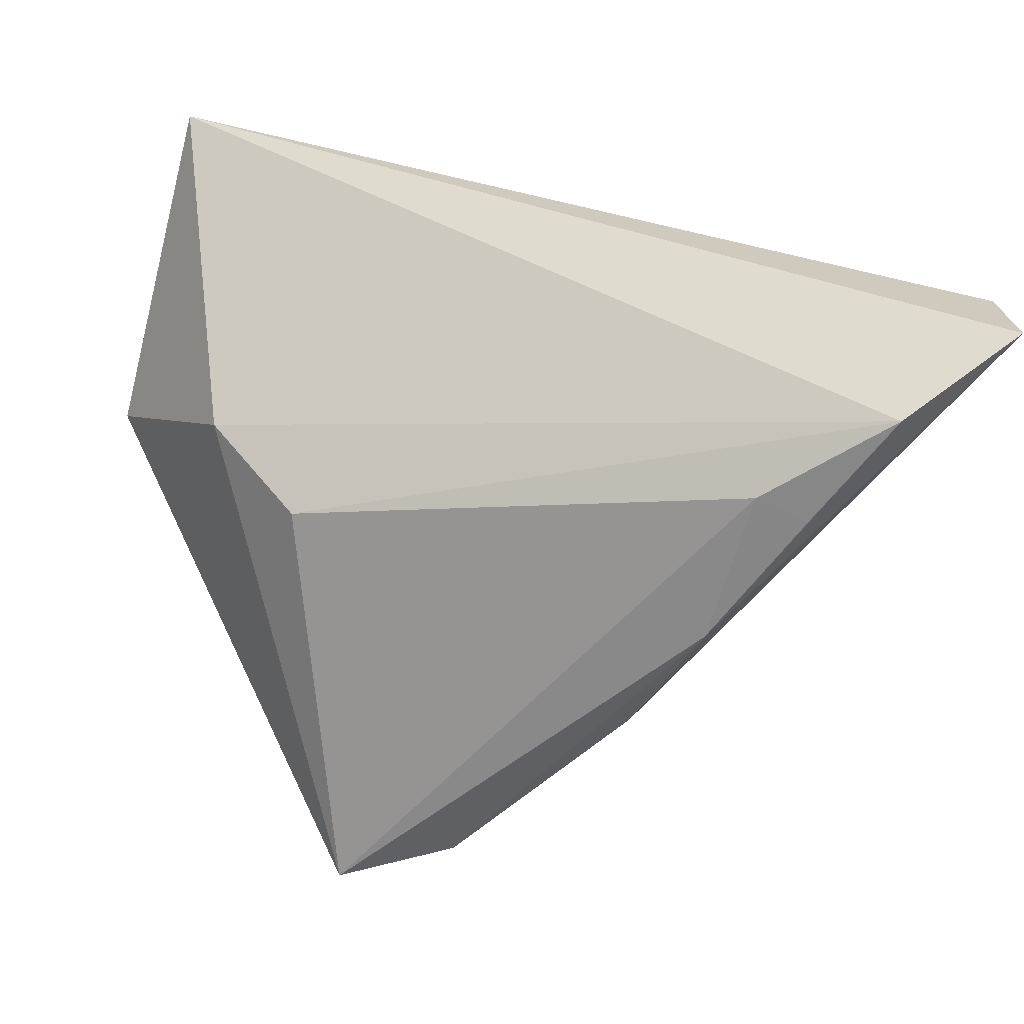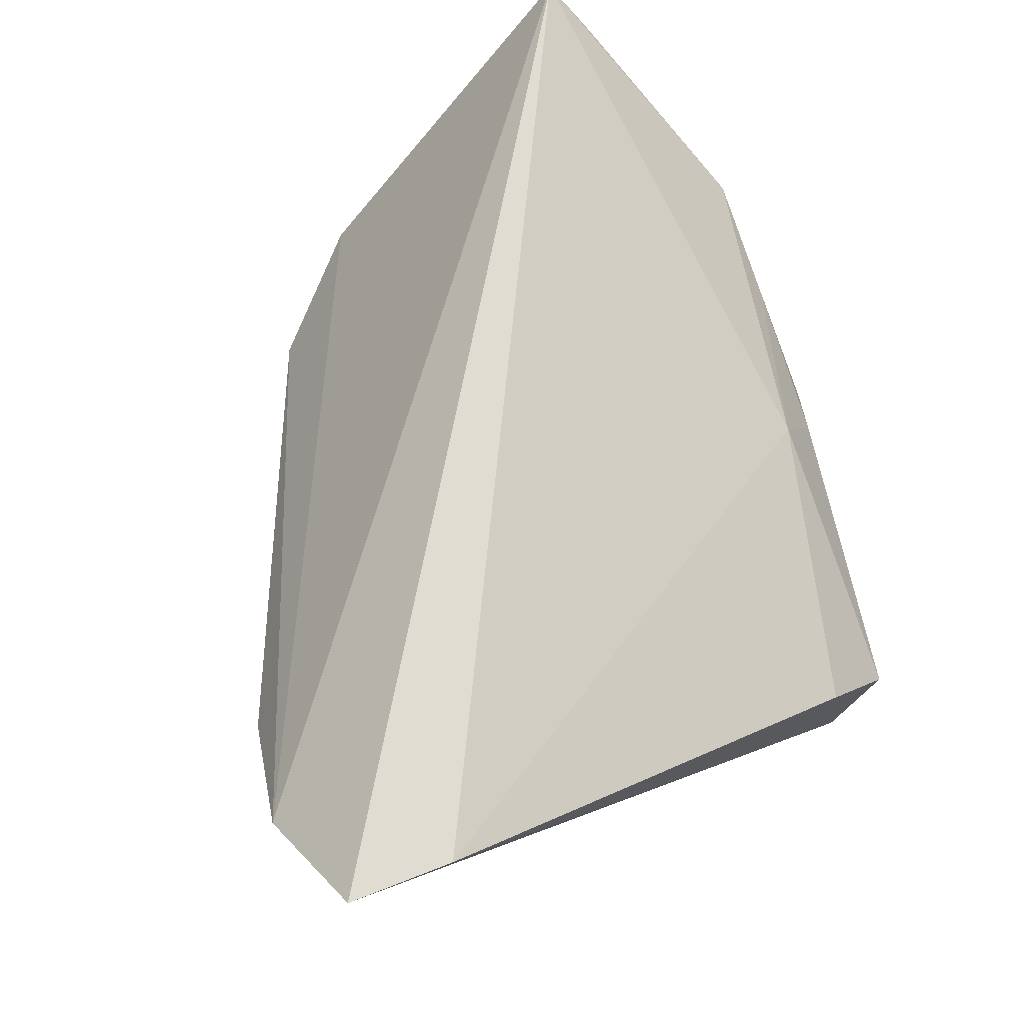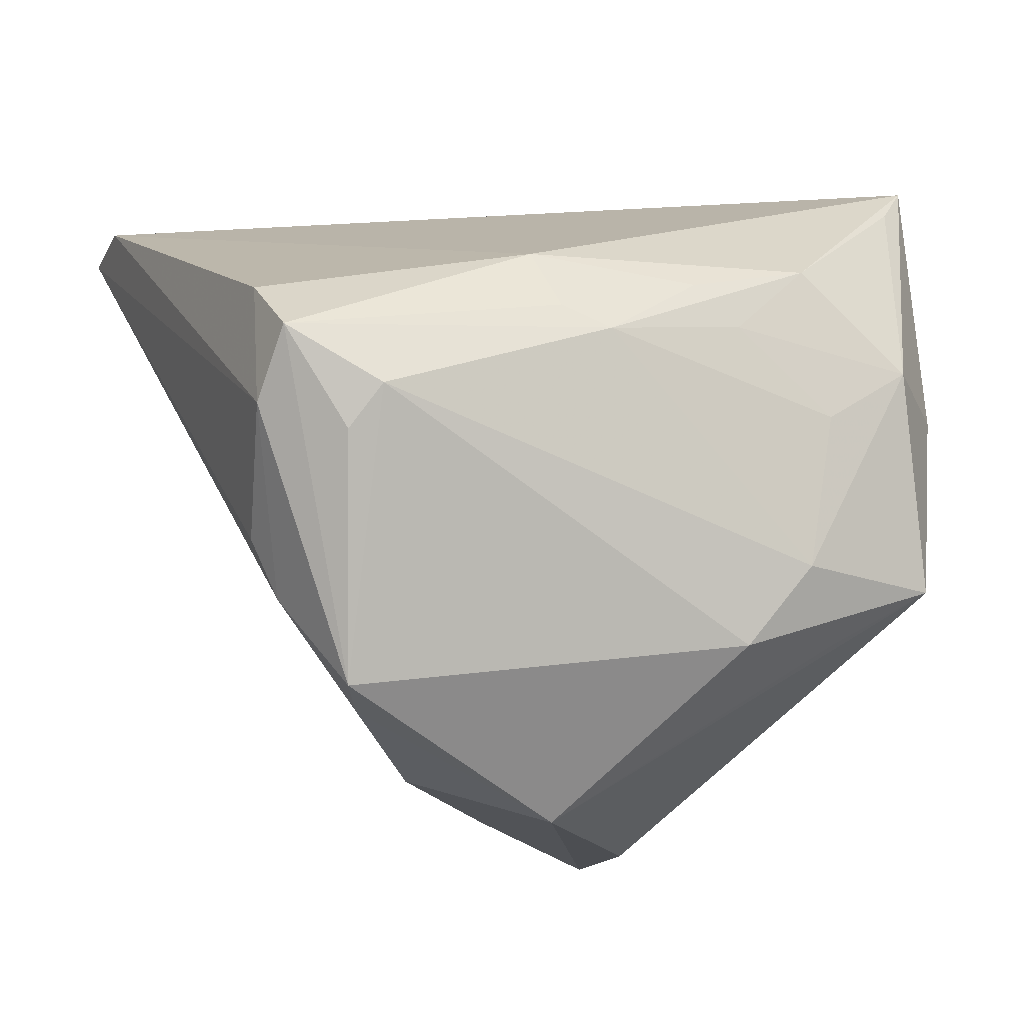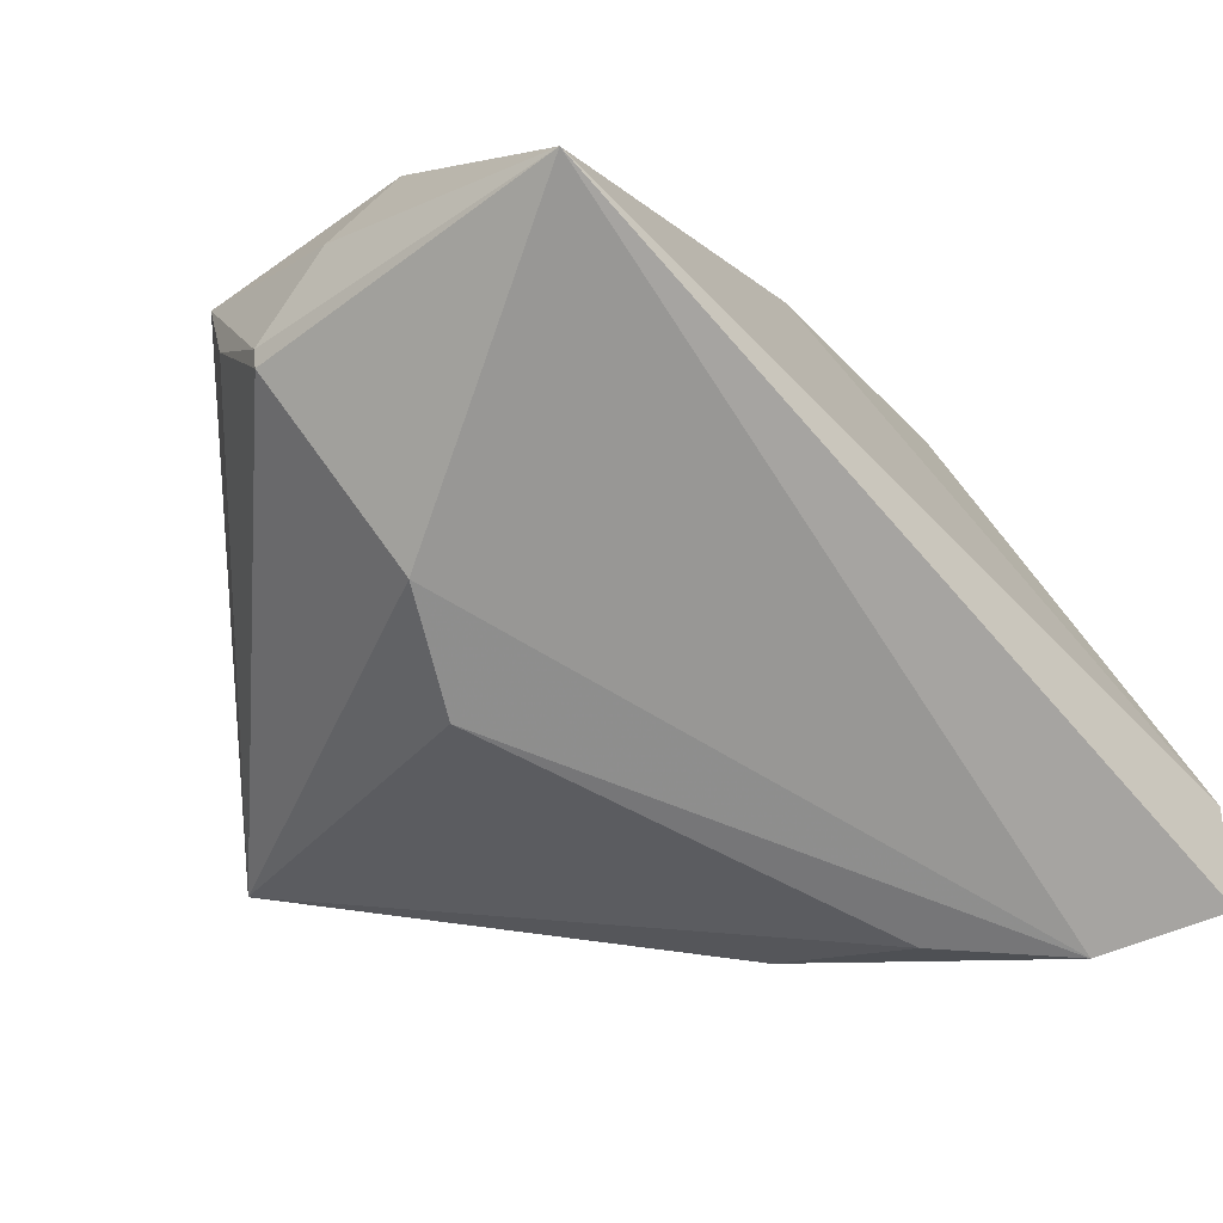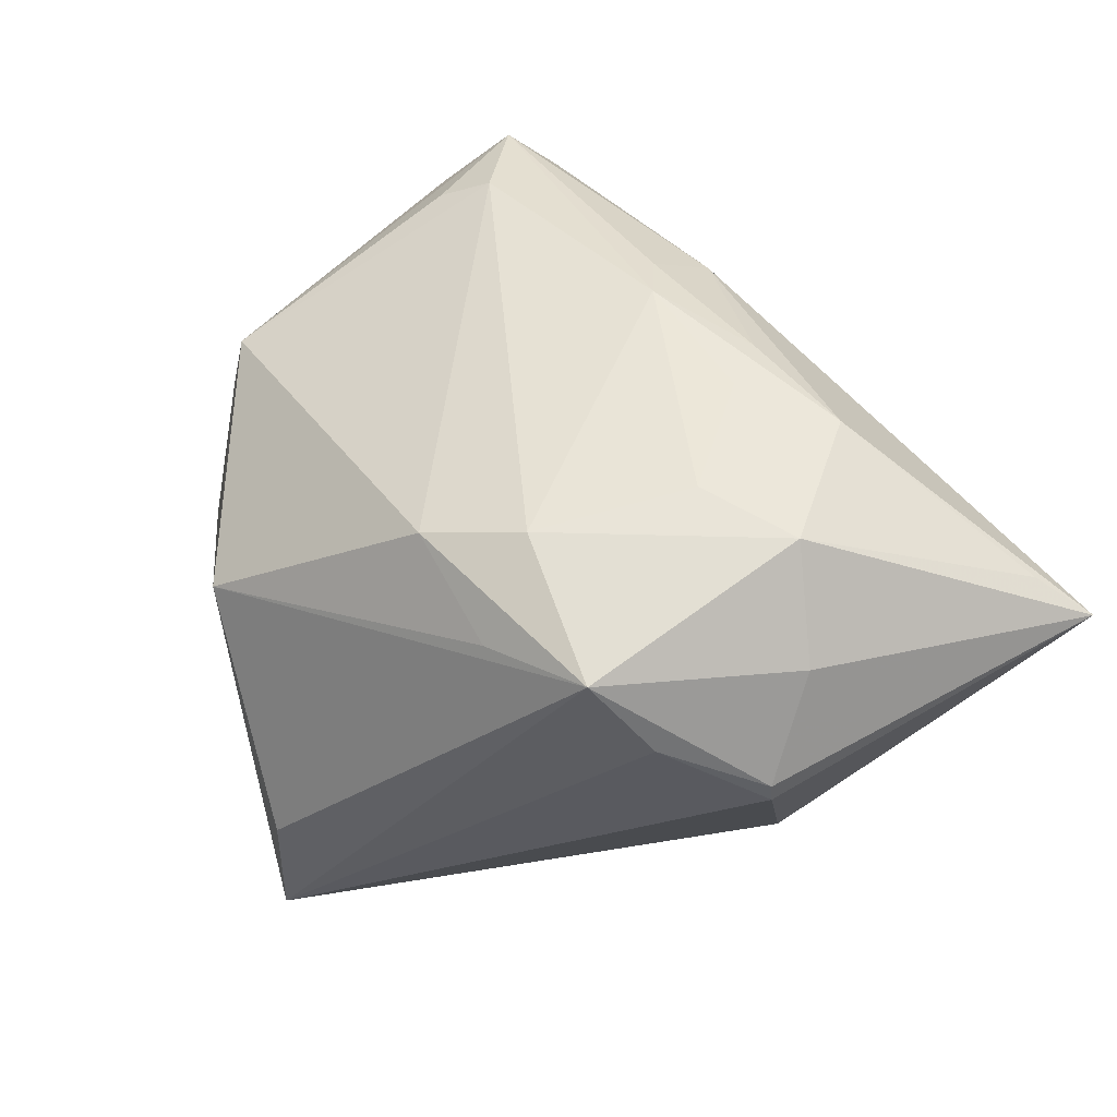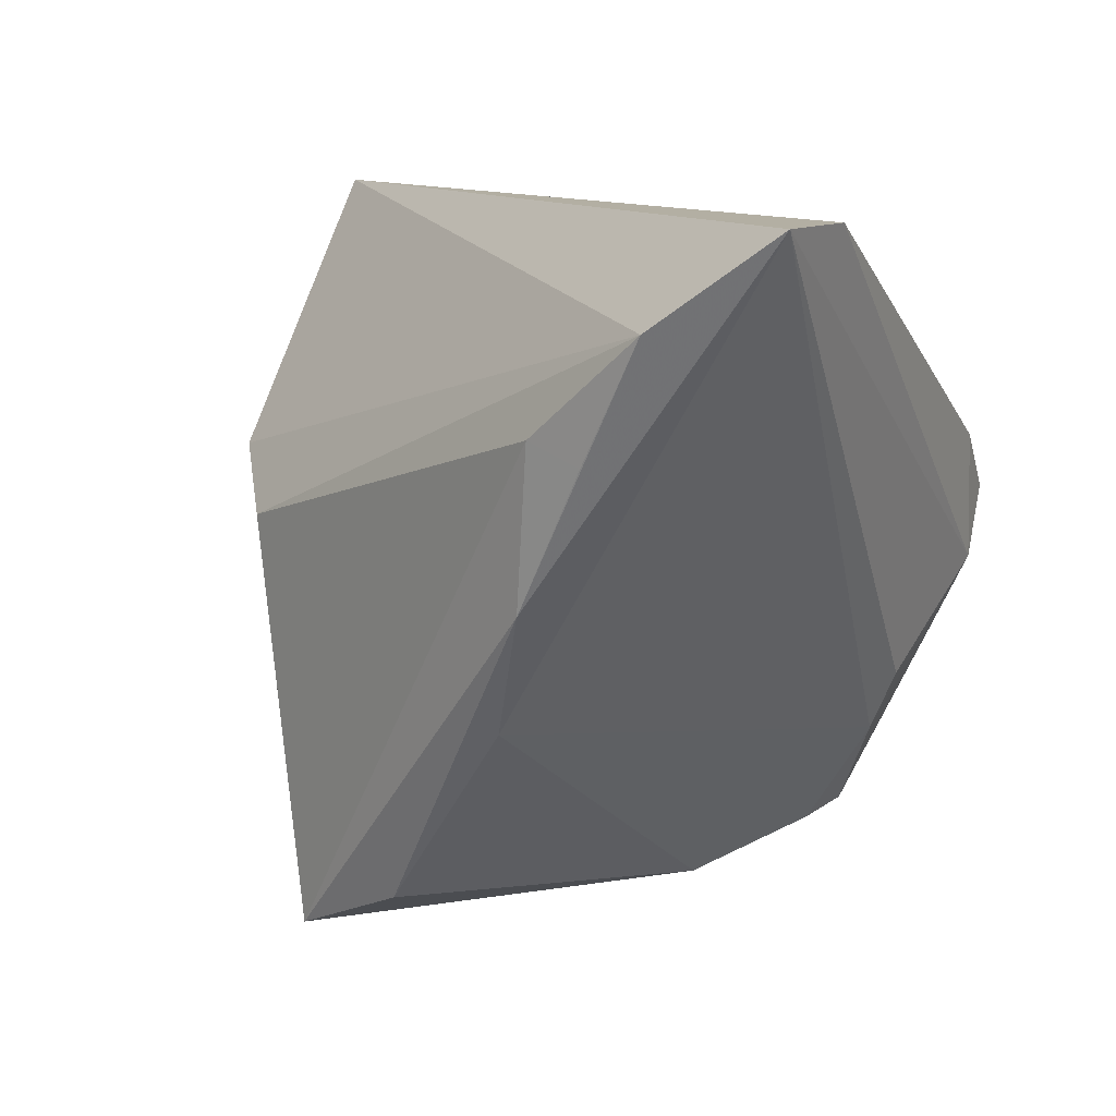
<metadata>
{"format":"obj","ext":"obj","renderer":"f3d","projection":"perspective","resolution":1024,"background":"white","views":[{"elev":-67.5,"azim":172.4,"up":"+Z"},{"elev":69.3,"azim":-105.7,"up":"+Y"},{"elev":-18.2,"azim":-14.7,"up":"+Y"},{"elev":-23.7,"azim":135.6,"up":"+Z"},{"elev":42.1,"azim":68.5,"up":"+Z"},{"elev":11.1,"azim":-142.2,"up":"+Y"}]}
</metadata>
<code>
v -0.0243 0.02008 -0.03635
v -0.03723 0.01439 0.02821
v -0.024 0.00103 0.03693
v 0.02672 0.005236 -0.02159
v 0.01736 -0.04034 -0.01262
v 0.05053 0.003133 0.008748
v 0.0466 0.04106 0.01768
v 0.0428 0.03587 0.02149
v -0.03053 0.01781 -0.03597
v -0.02178 0.002012 -0.03474
v -0.03486 0.007418 0.03538
v -0.03174 -0.01843 0.01698
v -0.0273 -0.003695 0.03435
v 0.01766 0.01261 0.03509
v 0.02713 -0.01403 0.03099
v 0.04388 -0.0143 0.02491
v 0.05065 0.002925 0.01087
v 0.01605 -0.03992 -0.02625
v -0.006186 0.02046 0.03185
v 0.02028 -0.02313 0.02821
v -0.03825 0.03121 -0.03693
v -0.02279 -0.03095 0.01815
v -0.003718 0.01268 0.03612
v 0.03749 0.0113 -0.01175
v -0.05065 0.04106 -0.03124
v 0.01245 0.01734 0.03502
v 0.002644 -0.03431 -0.02605
v 0.001806 -0.04106 0.01102
v -0.03667 9.412e-05 0.02978
v 0.04678 -0.008158 0.01643
v -0.03497 -0.01159 0.01698
v -0.01549 -0.01205 -0.02993
v -0.01456 -0.03629 0.006875
v -0.04951 0.04106 -0.02008
v 0.02606 0.02083 0.034
v 0.02933 0.003398 0.03325
v 0.03915 0.01006 0.03223
v 0.001879 0.01014 0.03693
v 0.03258 -0.02088 0.02263
v -0.02448 -0.02924 0.02254
v 0.04685 0.008218 0.02181
f 1 4 18
f 17 6 7
f 34 7 25
f 19 7 34
f 5 28 18
f 22 28 40
f 10 1 18
f 18 27 10
f 10 27 32
f 10 32 25
f 18 6 30
f 30 6 17
f 4 1 21
f 25 7 21
f 21 10 25
f 16 30 17
f 39 28 16
f 28 5 16
f 16 5 18
f 18 30 16
f 39 16 20
f 40 28 20
f 20 28 39
f 40 11 29
f 25 31 29
f 29 34 25
f 2 11 19
f 19 34 2
f 2 29 11
f 34 29 2
f 12 22 40
f 40 29 12
f 12 29 31
f 12 31 25
f 25 32 12
f 28 22 33
f 18 28 33
f 33 27 18
f 32 27 33
f 33 12 32
f 22 12 33
f 4 21 24
f 24 21 7
f 24 7 6
f 18 4 24
f 24 6 18
f 1 10 9
f 9 21 1
f 10 21 9
f 37 7 8
f 11 38 23
f 23 38 26
f 19 11 23
f 23 26 19
f 3 38 11
f 40 20 3
f 35 37 8
f 8 7 35
f 14 37 35
f 35 7 19
f 19 26 35
f 35 38 14
f 26 38 35
f 7 37 41
f 41 37 16
f 17 7 41
f 41 16 17
f 15 3 20
f 38 3 15
f 15 20 16
f 16 37 15
f 13 11 40
f 40 3 13
f 13 3 11
f 38 15 36
f 36 15 37
f 14 38 36
f 36 37 14

</code>
